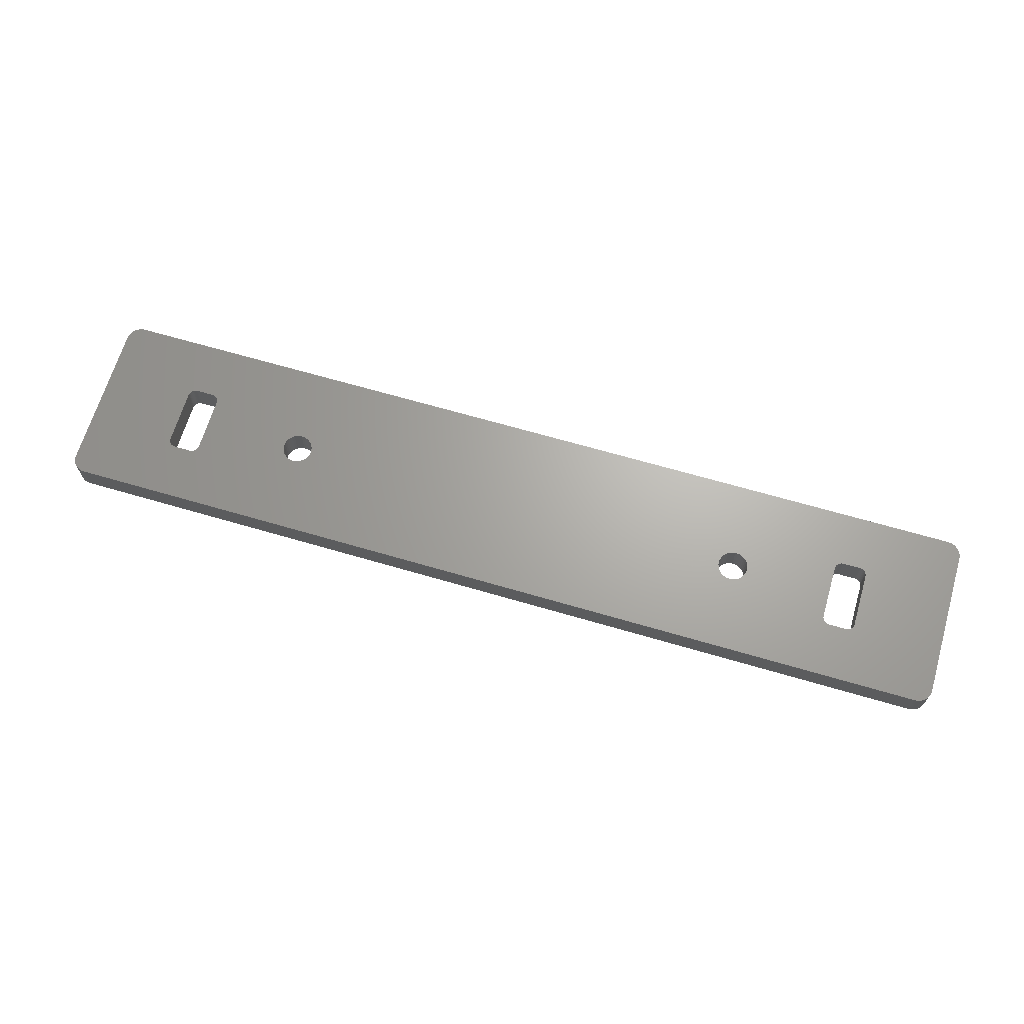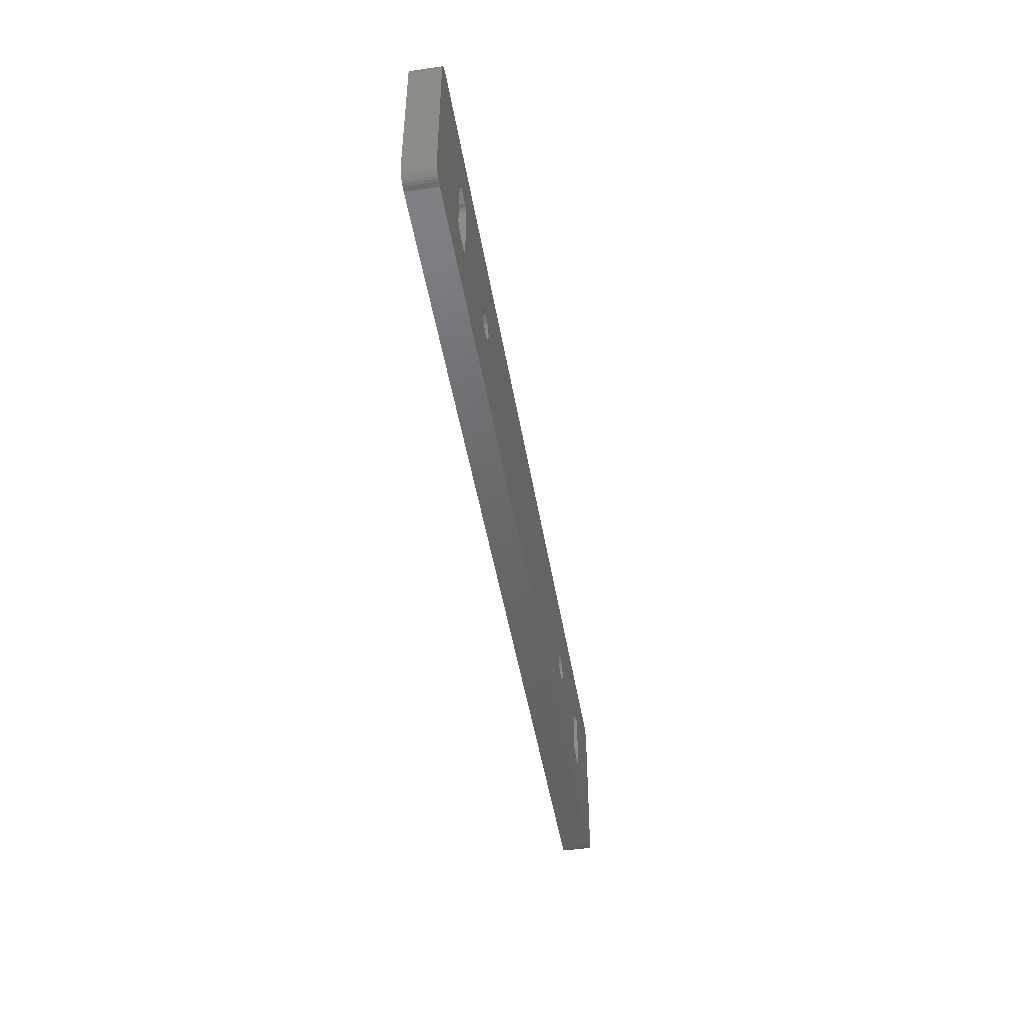
<metadata>
{"format":"stl","ext":"stl","renderer":"f3d","projection":"perspective","resolution":1024,"background":"white","views":[{"elev":66.6,"azim":16.4,"up":"+Z"},{"elev":-46.9,"azim":99.4,"up":"+Y"}]}
</metadata>
<code>
# stl→obj: 416 verts, 844 faces
v 22.52 -0.2535 3
v -23.81 1.488 3
v 22.59 -0.4997 3
v 22.69 -0.7316 3
v 23.21 -1.277 3
v 23.01 -1.126 3
v 22.83 -0.9423 3
v 24.68 -1.339 3
v 24.44 -1.434 3
v 45 -9 3
v -22.92 1.038 3
v 23.94 -1.499 3
v -23.11 1.206 3
v -23.32 1.339 3
v -22.55 0.3779 3
v -22.51 0.1272 3
v -23.56 1.434 3
v 23.68 -1.466 3
v 23.44 -1.392 3
v -34.26 2.75 3
v 22.69 0.7315 3
v 22.83 0.9423 3
v 23.01 1.126 3
v 23.21 1.277 3
v 23.44 1.392 3
v 23.68 1.466 3
v 23.94 1.499 3
v 46.5 7.5 3
v 24.19 1.488 3
v 24.44 1.434 3
v -22.76 0.84 3
v -22.63 0.6178 3
v 25.49 -0.1272 3
v 25.45 -0.378 3
v 34.77 -3.463 3
v -25.48 -0.2535 3
v -25.5 1.526e-05 3
v -25.48 0.2535 3
v -25.41 0.4997 3
v 34.29 2.982 3
v 34.34 3.09 3
v 25.45 0.3779 3
v -24.32 -1.466 3
v -24.56 -1.392 3
v -45 -9 3
v -24.79 -1.277 3
v -24.99 -1.126 3
v -25.31 0.7315 3
v -25.17 0.9423 3
v -24.99 1.126 3
v -24.32 1.466 3
v -24.06 1.499 3
v 25.37 -0.6179 3
v 25.24 -0.84 3
v -23.32 -1.339 3
v -23.56 -1.434 3
v -23.81 -1.488 3
v -24.06 -1.499 3
v -46.43 -7.964 3
v -46.34 -8.181 3
v -25.41 -0.4997 3
v -46.21 -8.382 3
v -24.79 1.277 3
v -24.56 1.392 3
v 22.5 1.526e-05 3
v 22.52 0.2535 3
v 22.59 0.4997 3
v 24.68 1.339 3
v 24.89 1.206 3
v 25.08 1.038 3
v 25.24 0.84 3
v 25.37 0.6178 3
v 25.08 -1.038 3
v 24.89 -1.206 3
v -25.17 -0.9423 3
v -25.31 -0.7316 3
v -45.23 -8.982 3
v -45.46 -8.927 3
v -45.68 -8.837 3
v -34.34 -3.091 3
v -34.29 -2.982 3
v -34.26 -2.867 3
v -34.26 2.867 3
v -34.29 2.982 3
v 45 9 3
v -34.34 3.09 3
v 25.5 1.526e-05 3
v 34.34 -3.091 3
v 34.29 -2.982 3
v 37.42 3.09 3
v 37.47 2.982 3
v -22.5 1.526e-05 3
v -22.51 -0.1272 3
v -22.55 -0.378 3
v -22.63 -0.6179 3
v -22.76 -0.84 3
v -22.92 -1.038 3
v -23.11 -1.206 3
v -46.06 -8.561 3
v -45.88 -8.714 3
v -34.26 -2.75 3
v 45.23 8.982 3
v 46.34 8.181 3
v 34.56 -3.357 3
v 34.47 -3.28 3
v 34.4 -3.191 3
v 24.19 -1.488 3
v -46.5 7.5 3
v -37.5 2.867 3
v -37.47 2.982 3
v -45 9 3
v -37.2 3.357 3
v -37.1 3.418 3
v -34.66 3.418 3
v -34.56 3.357 3
v 46.43 7.964 3
v 34.66 -3.418 3
v 34.4 3.191 3
v 34.47 3.28 3
v 34.56 3.357 3
v 35 3.5 3
v 36.75 3.5 3
v 36.87 3.491 3
v -34.4 -3.191 3
v -34.47 -3.28 3
v -34.56 -3.357 3
v -46.48 7.735 3
v -37.42 3.09 3
v -46.43 7.964 3
v -37.36 3.191 3
v -46.34 8.181 3
v -45.23 8.982 3
v -37.29 3.28 3
v -36.99 3.463 3
v -36.87 3.491 3
v -36.75 3.5 3
v -34.47 3.28 3
v -34.4 3.191 3
v 34.26 -2.867 3
v 34.26 -2.75 3
v 25.49 0.1272 3
v 34.26 2.75 3
v 34.26 2.867 3
v 34.66 3.418 3
v 34.77 3.463 3
v 34.89 3.491 3
v 36.99 3.463 3
v 37.1 3.418 3
v 37.2 3.357 3
v 37.29 3.28 3
v 37.36 3.191 3
v 37.5 2.867 3
v 37.51 2.75 3
v 46.5 -7.5 3
v 37.51 -2.75 3
v -37.47 -2.982 3
v -46.5 -7.5 3
v -37.42 -3.091 3
v -46.48 -7.735 3
v -37.36 -3.191 3
v -37.29 -3.28 3
v -37.2 -3.357 3
v -37.5 -2.867 3
v -37.51 -2.75 3
v -37.51 2.75 3
v -45.46 8.927 3
v -45.68 8.837 3
v -45.88 8.714 3
v -35 3.5 3
v -34.89 3.491 3
v -34.77 3.463 3
v 46.48 7.735 3
v 37.5 -2.867 3
v 37.47 -2.982 3
v 46.48 -7.735 3
v 37.42 -3.091 3
v 46.43 -7.964 3
v 37.36 -3.191 3
v 46.34 -8.181 3
v 45.23 -8.982 3
v 37.29 -3.28 3
v -46.06 8.561 3
v -46.21 8.382 3
v 46.06 8.561 3
v 45.88 8.714 3
v 46.21 8.382 3
v 45.68 8.837 3
v 45.46 8.927 3
v 45.46 -8.927 3
v 45.68 -8.837 3
v 45.88 -8.714 3
v 37.2 -3.357 3
v 37.1 -3.418 3
v 36.99 -3.463 3
v 46.06 -8.561 3
v 46.21 -8.382 3
v -35 -3.5 3
v -36.75 -3.5 3
v -36.87 -3.491 3
v 36.87 -3.491 3
v 36.75 -3.5 3
v 35 -3.5 3
v 34.89 -3.491 3
v -34.66 -3.418 3
v -34.77 -3.463 3
v -34.89 -3.491 3
v -36.99 -3.463 3
v -37.1 -3.418 3
v 22.52 -0.2535 0
v 22.59 -0.4997 0
v -45 -9 0
v 22.59 0.4997 0
v 22.52 0.2535 0
v 22.5 1.526e-05 0
v -25.5 1.526e-05 0
v -34.34 -3.091 0
v -34.29 -2.982 0
v -34.56 3.357 0
v -25.48 0.2535 0
v -34.47 3.28 0
v -34.4 3.191 0
v 22.69 -0.7316 0
v 22.83 -0.9423 0
v 23.01 -1.126 0
v -34.56 -3.357 0
v -34.47 -3.28 0
v -34.4 -3.191 0
v -34.26 2.867 0
v -34.29 2.982 0
v -34.34 3.09 0
v -25.48 -0.2535 0
v -25.41 -0.4997 0
v -34.77 -3.463 0
v -25.31 -0.7316 0
v -25.17 -0.9423 0
v 23.01 1.126 0
v 22.83 0.9423 0
v 22.69 0.7315 0
v -34.66 -3.418 0
v 45.88 -8.714 0
v 45.68 -8.837 0
v 23.44 -1.392 0
v 45.46 -8.927 0
v -34.26 -2.867 0
v -34.26 -2.75 0
v -34.26 2.75 0
v 23.94 -1.499 0
v 24.19 -1.488 0
v 46.06 -8.561 0
v 24.68 1.339 0
v 24.44 1.434 0
v 34.26 2.75 0
v 45.23 -8.982 0
v 45 -9 0
v 23.68 -1.466 0
v 23.68 1.466 0
v 23.44 1.392 0
v 23.21 1.277 0
v -24.32 1.466 0
v -24.56 1.392 0
v -45 9 0
v -24.79 1.277 0
v -24.99 1.126 0
v 23.21 -1.277 0
v -24.99 -1.126 0
v -24.79 -1.277 0
v -34.89 -3.491 0
v -24.56 -1.392 0
v -24.32 -1.466 0
v 24.19 1.488 0
v 23.94 1.499 0
v -46.43 7.964 0
v -46.34 8.181 0
v -25.41 0.4997 0
v -46.21 8.382 0
v -25.17 0.9423 0
v -25.31 0.7315 0
v -45.23 8.982 0
v -45.46 8.927 0
v -45.68 8.837 0
v -23.32 1.339 0
v -23.56 1.434 0
v 45 9 0
v -23.81 1.488 0
v -24.06 1.499 0
v -46.06 8.561 0
v -45.88 8.714 0
v -34.66 3.418 0
v -34.77 3.463 0
v -36.75 3.5 0
v -36.87 3.491 0
v -35 3.5 0
v -36.99 3.463 0
v -37.1 3.418 0
v -37.2 3.357 0
v -37.47 2.982 0
v -46.5 7.5 0
v -37.42 3.09 0
v -46.48 7.735 0
v -37.36 3.191 0
v -37.29 3.28 0
v 24.44 -1.434 0
v 24.68 -1.339 0
v 24.89 -1.206 0
v -23.11 -1.206 0
v -22.92 -1.038 0
v -22.76 -0.84 0
v -22.63 -0.6179 0
v -22.55 -0.378 0
v -37.5 2.867 0
v -37.51 2.75 0
v -46.5 -7.5 0
v -37.51 -2.75 0
v -34.89 3.491 0
v -37.2 -3.357 0
v -37.1 -3.418 0
v -36.75 -3.5 0
v -35 -3.5 0
v -22.51 -0.1272 0
v -22.5 1.526e-05 0
v -22.51 0.1272 0
v -37.5 -2.867 0
v -37.47 -2.982 0
v -46.48 -7.735 0
v -37.42 -3.091 0
v -46.43 -7.964 0
v -37.36 -3.191 0
v -46.34 -8.181 0
v -45.23 -8.982 0
v -37.29 -3.28 0
v -36.99 -3.463 0
v -36.87 -3.491 0
v 25.08 -1.038 0
v 25.24 -0.84 0
v 25.37 -0.6179 0
v 25.45 -0.378 0
v 25.49 -0.1272 0
v 25.5 1.526e-05 0
v 25.49 0.1272 0
v 25.45 0.3779 0
v 25.37 0.6178 0
v 25.24 0.84 0
v 25.08 1.038 0
v 24.89 1.206 0
v -22.55 0.3779 0
v -22.63 0.6178 0
v -22.76 0.84 0
v -22.92 1.038 0
v -23.11 1.206 0
v -45.46 -8.927 0
v -45.68 -8.837 0
v -45.88 -8.714 0
v -46.06 -8.561 0
v -46.21 -8.382 0
v 34.34 3.09 0
v 34.29 2.982 0
v 34.26 2.867 0
v 34.66 3.418 0
v 34.56 3.357 0
v -23.81 -1.488 0
v 34.47 3.28 0
v 34.4 3.191 0
v -24.06 -1.499 0
v 34.26 -2.867 0
v 34.29 -2.982 0
v 36.87 3.491 0
v 36.75 3.5 0
v 34.26 -2.75 0
v 37.36 3.191 0
v 46.34 8.181 0
v 46.43 7.964 0
v 37.2 3.357 0
v 37.1 3.418 0
v 36.99 3.463 0
v 37.42 -3.091 0
v 37.47 -2.982 0
v 46.5 -7.5 0
v 45.23 8.982 0
v 37.29 3.28 0
v -23.56 -1.434 0
v -23.32 -1.339 0
v 34.34 -3.091 0
v 34.4 -3.191 0
v 34.47 -3.28 0
v 37.2 -3.357 0
v 37.29 -3.28 0
v 37.36 -3.191 0
v 46.21 -8.382 0
v 46.48 -7.735 0
v 46.43 -7.964 0
v 46.34 -8.181 0
v 37.42 3.09 0
v 46.48 7.735 0
v 37.47 2.982 0
v 46.5 7.5 0
v 37.5 2.867 0
v 45.46 8.927 0
v 45.68 8.837 0
v 45.88 8.714 0
v 35 3.5 0
v 34.89 3.491 0
v 34.77 3.463 0
v 34.56 -3.357 0
v 34.66 -3.418 0
v 34.77 -3.463 0
v 34.89 -3.491 0
v 37.5 -2.867 0
v 37.51 -2.75 0
v 37.51 2.75 0
v 46.06 8.561 0
v 46.21 8.382 0
v 36.87 -3.491 0
v 36.99 -3.463 0
v 37.1 -3.418 0
v 35 -3.5 0
v 36.75 -3.5 0
f 1 2 3
f 3 2 4
f 5 6 2
f 2 6 7
f 2 7 4
f 8 9 10
f 11 12 13
f 13 12 14
f 12 15 16
f 14 12 17
f 17 12 18
f 17 18 2
f 2 18 19
f 2 19 5
f 20 21 22
f 22 23 20
f 20 23 24
f 20 24 25
f 26 27 28
f 28 27 29
f 28 29 30
f 11 31 12
f 12 31 32
f 12 32 15
f 33 34 35
f 36 37 20
f 20 37 38
f 20 38 39
f 40 41 42
f 43 44 45
f 45 44 46
f 45 46 47
f 39 48 20
f 20 48 49
f 20 49 50
f 51 52 20
f 20 52 2
f 53 54 10
f 55 56 10
f 10 56 57
f 10 57 45
f 45 57 58
f 45 58 43
f 59 60 61
f 61 60 62
f 50 63 20
f 20 63 64
f 20 64 51
f 1 65 2
f 2 65 66
f 2 66 20
f 20 66 67
f 20 67 21
f 30 68 28
f 28 68 69
f 28 69 70
f 70 71 28
f 28 71 72
f 28 72 42
f 54 73 10
f 10 73 74
f 10 74 8
f 47 75 45
f 45 75 76
f 45 76 77
f 77 76 61
f 77 61 78
f 78 61 79
f 80 61 81
f 81 61 82
f 25 26 20
f 20 26 28
f 20 28 83
f 83 28 84
f 85 86 84
f 87 88 89
f 28 90 91
f 92 93 10
f 93 94 10
f 10 94 95
f 10 95 96
f 96 97 10
f 10 97 98
f 10 98 55
f 62 99 61
f 61 99 100
f 61 100 79
f 36 20 61
f 61 20 101
f 61 101 82
f 102 85 103
f 104 105 87
f 87 105 106
f 87 106 88
f 9 107 10
f 10 107 12
f 10 12 92
f 92 12 16
f 108 109 110
f 111 112 113
f 114 115 85
f 103 85 116
f 33 35 87
f 87 35 117
f 87 117 104
f 41 118 42
f 42 118 119
f 42 119 120
f 121 122 28
f 28 122 123
f 80 124 61
f 61 124 125
f 61 125 126
f 108 110 127
f 127 110 128
f 127 128 129
f 129 128 130
f 129 130 131
f 132 130 111
f 111 130 133
f 111 133 112
f 113 134 111
f 111 134 135
f 111 135 136
f 115 137 85
f 85 137 138
f 85 138 86
f 89 139 87
f 87 139 140
f 87 140 141
f 141 140 142
f 141 142 42
f 42 142 143
f 42 143 40
f 120 144 42
f 42 144 145
f 42 145 28
f 28 145 146
f 28 146 121
f 123 147 28
f 28 147 148
f 28 148 149
f 149 150 28
f 28 150 151
f 28 151 90
f 91 152 28
f 28 152 153
f 28 153 154
f 154 153 155
f 156 157 158
f 158 157 159
f 158 159 160
f 160 159 59
f 160 59 161
f 161 59 162
f 156 163 157
f 157 163 164
f 157 164 108
f 108 164 165
f 108 165 109
f 132 166 130
f 130 166 167
f 130 167 168
f 136 169 111
f 111 169 170
f 111 170 85
f 85 170 171
f 85 171 114
f 84 28 85
f 85 28 172
f 85 172 116
f 155 173 154
f 154 173 174
f 154 174 175
f 175 174 176
f 175 176 177
f 177 176 178
f 177 178 179
f 180 178 10
f 10 178 181
f 168 182 130
f 130 182 183
f 130 183 131
f 184 185 186
f 186 185 187
f 186 187 103
f 103 187 188
f 103 188 102
f 180 189 178
f 178 189 190
f 178 190 191
f 181 192 10
f 10 192 193
f 10 193 194
f 191 195 178
f 178 195 196
f 178 196 179
f 197 198 59
f 59 198 199
f 194 200 10
f 10 200 201
f 10 201 202
f 202 203 10
f 10 203 35
f 10 35 53
f 53 35 34
f 126 204 61
f 61 204 205
f 61 205 59
f 59 205 206
f 59 206 197
f 199 207 59
f 59 207 208
f 59 208 162
f 209 210 211
f 212 213 211
f 211 213 214
f 211 214 209
f 215 216 217
f 218 219 220
f 220 219 221
f 210 222 211
f 211 222 223
f 211 223 224
f 225 226 215
f 215 226 227
f 215 227 216
f 228 229 219
f 219 229 230
f 219 230 221
f 231 232 233
f 233 232 234
f 233 234 235
f 236 237 211
f 211 237 238
f 211 238 212
f 231 233 215
f 215 233 239
f 215 239 225
f 240 241 242
f 242 241 243
f 217 244 215
f 215 244 245
f 215 245 219
f 219 245 246
f 219 246 228
f 247 248 249
f 250 251 252
f 253 254 211
f 240 242 249
f 249 242 255
f 249 255 247
f 256 257 211
f 211 257 258
f 211 258 236
f 259 260 261
f 261 260 262
f 261 262 263
f 224 264 211
f 211 264 242
f 211 242 253
f 253 242 243
f 235 265 233
f 233 265 266
f 233 266 267
f 267 266 268
f 267 268 269
f 251 270 252
f 252 270 271
f 252 271 267
f 272 273 274
f 274 273 275
f 263 276 261
f 261 276 277
f 261 277 278
f 278 277 274
f 278 274 279
f 279 274 280
f 281 282 283
f 283 282 284
f 283 284 261
f 261 284 285
f 261 285 259
f 275 286 274
f 274 286 287
f 274 287 280
f 218 288 219
f 219 288 289
f 219 289 274
f 290 291 272
f 290 272 292
f 291 293 272
f 272 293 294
f 272 294 295
f 296 297 298
f 298 297 299
f 298 299 300
f 300 299 272
f 300 272 301
f 301 272 295
f 248 302 249
f 249 302 303
f 249 303 304
f 283 305 306
f 306 307 283
f 283 307 308
f 283 308 309
f 296 310 297
f 297 310 311
f 297 311 312
f 312 311 313
f 274 289 272
f 272 289 314
f 272 314 292
f 211 315 316
f 317 318 211
f 211 318 267
f 211 267 256
f 256 267 271
f 309 319 283
f 283 319 320
f 283 320 321
f 313 322 312
f 312 322 323
f 312 323 324
f 324 323 325
f 324 325 326
f 326 325 327
f 326 327 328
f 329 327 211
f 211 327 330
f 211 330 315
f 316 331 211
f 211 331 332
f 211 332 317
f 304 333 249
f 249 333 334
f 249 334 335
f 336 337 252
f 252 337 338
f 252 338 339
f 339 340 252
f 252 340 341
f 252 341 342
f 342 343 252
f 252 343 344
f 252 344 250
f 321 345 283
f 283 345 346
f 283 346 347
f 347 348 283
f 283 348 349
f 283 349 281
f 329 350 327
f 327 350 351
f 327 351 352
f 352 353 327
f 327 353 354
f 327 354 328
f 355 356 267
f 267 356 357
f 267 357 252
f 358 359 360
f 360 359 361
f 360 361 362
f 269 363 267
f 267 363 360
f 267 360 355
f 355 360 362
f 335 364 365
f 283 366 367
f 336 252 335
f 335 252 368
f 335 368 364
f 369 370 371
f 372 373 283
f 283 373 374
f 283 374 366
f 375 376 377
f 378 369 283
f 283 369 379
f 283 379 372
f 360 380 283
f 283 380 381
f 283 381 305
f 365 382 335
f 335 382 383
f 335 383 384
f 385 386 249
f 249 386 387
f 249 387 388
f 377 389 375
f 375 389 390
f 375 390 387
f 387 390 391
f 387 391 388
f 369 371 392
f 392 371 393
f 392 393 394
f 394 393 395
f 394 395 396
f 378 397 369
f 369 397 398
f 369 398 399
f 367 400 283
f 283 400 401
f 283 401 360
f 360 401 402
f 360 402 358
f 384 403 335
f 335 403 404
f 335 404 249
f 249 404 405
f 249 405 406
f 376 407 377
f 377 407 408
f 377 408 395
f 395 408 409
f 395 409 396
f 399 410 369
f 369 410 411
f 369 411 370
f 412 413 249
f 249 413 414
f 249 414 385
f 406 415 249
f 249 415 416
f 249 416 412
f 111 261 278
f 111 278 132
f 132 278 279
f 132 279 166
f 166 279 280
f 166 280 167
f 167 280 287
f 167 287 168
f 168 287 286
f 168 286 182
f 182 286 275
f 182 275 183
f 183 275 273
f 183 273 131
f 131 273 272
f 131 272 129
f 129 272 299
f 129 299 127
f 127 299 297
f 127 297 108
f 157 108 312
f 312 108 297
f 157 312 324
f 157 324 159
f 159 324 326
f 159 326 59
f 59 326 328
f 59 328 60
f 60 328 354
f 60 354 62
f 62 354 353
f 62 353 99
f 99 353 352
f 99 352 100
f 100 352 351
f 100 351 79
f 79 351 350
f 79 350 78
f 78 350 329
f 78 329 77
f 77 329 211
f 77 211 45
f 10 45 254
f 254 45 211
f 10 254 253
f 10 253 180
f 180 253 243
f 180 243 189
f 189 243 241
f 189 241 190
f 190 241 240
f 190 240 191
f 191 240 249
f 191 249 195
f 195 249 388
f 195 388 196
f 196 388 391
f 196 391 179
f 179 391 390
f 179 390 177
f 177 390 389
f 177 389 175
f 175 389 377
f 175 377 154
f 28 154 395
f 395 154 377
f 28 395 393
f 28 393 172
f 172 393 371
f 172 371 116
f 116 371 370
f 116 370 103
f 103 370 411
f 103 411 186
f 186 411 410
f 186 410 184
f 184 410 399
f 184 399 185
f 185 399 398
f 185 398 187
f 187 398 397
f 187 397 188
f 188 397 378
f 188 378 102
f 102 378 283
f 102 283 85
f 111 85 261
f 261 85 283
f 93 92 320
f 320 92 321
f 320 319 93
f 93 319 309
f 93 309 94
f 94 309 308
f 94 308 95
f 95 308 307
f 95 307 96
f 96 307 306
f 96 306 97
f 97 306 305
f 97 305 98
f 98 305 381
f 98 381 55
f 55 381 380
f 55 380 56
f 56 380 360
f 56 360 57
f 57 360 363
f 57 363 58
f 58 363 269
f 58 269 43
f 43 269 268
f 43 268 44
f 44 268 266
f 44 266 46
f 46 266 265
f 46 265 47
f 47 265 235
f 47 235 75
f 75 235 234
f 75 234 76
f 76 234 232
f 76 232 61
f 61 232 231
f 61 231 36
f 36 231 215
f 36 215 37
f 37 215 219
f 37 219 38
f 38 219 274
f 38 274 39
f 39 274 277
f 39 277 48
f 48 277 276
f 48 276 49
f 49 276 263
f 49 263 50
f 50 263 262
f 50 262 63
f 63 262 260
f 63 260 64
f 64 260 259
f 64 259 51
f 51 259 285
f 51 285 52
f 52 285 284
f 52 284 2
f 2 284 282
f 2 282 17
f 17 282 281
f 17 281 14
f 14 281 349
f 14 349 13
f 13 349 348
f 13 348 11
f 11 348 347
f 11 347 31
f 31 347 346
f 31 346 32
f 32 346 345
f 32 345 15
f 15 345 321
f 15 321 16
f 16 321 92
f 33 87 338
f 338 87 339
f 338 337 33
f 33 337 336
f 33 336 34
f 34 336 335
f 34 335 53
f 53 335 334
f 53 334 54
f 54 334 333
f 54 333 73
f 73 333 304
f 73 304 74
f 74 304 303
f 74 303 8
f 8 303 302
f 8 302 9
f 9 302 248
f 9 248 107
f 107 248 247
f 107 247 12
f 12 247 255
f 12 255 18
f 18 255 242
f 18 242 19
f 19 242 264
f 19 264 5
f 5 264 224
f 5 224 6
f 6 224 223
f 6 223 7
f 7 223 222
f 7 222 4
f 4 222 210
f 4 210 3
f 3 210 209
f 3 209 1
f 1 209 214
f 1 214 65
f 65 214 213
f 65 213 66
f 66 213 212
f 66 212 67
f 67 212 238
f 67 238 21
f 21 238 237
f 21 237 22
f 22 237 236
f 22 236 23
f 23 236 258
f 23 258 24
f 24 258 257
f 24 257 25
f 25 257 256
f 25 256 26
f 26 256 271
f 26 271 27
f 27 271 270
f 27 270 29
f 29 270 251
f 29 251 30
f 30 251 250
f 30 250 68
f 68 250 344
f 68 344 69
f 69 344 343
f 69 343 70
f 70 343 342
f 70 342 71
f 71 342 341
f 71 341 72
f 72 341 340
f 72 340 42
f 42 340 339
f 42 339 141
f 141 339 87
f 165 311 310
f 165 310 109
f 109 310 296
f 109 296 110
f 110 296 298
f 110 298 128
f 128 298 300
f 128 300 130
f 130 300 301
f 130 301 133
f 133 301 295
f 133 295 112
f 112 295 294
f 112 294 113
f 113 294 293
f 113 293 134
f 134 293 291
f 134 291 135
f 135 291 290
f 135 290 136
f 165 164 311
f 311 164 313
f 198 317 332
f 198 332 199
f 199 332 331
f 199 331 207
f 207 331 316
f 207 316 208
f 208 316 315
f 208 315 162
f 162 315 330
f 162 330 161
f 161 330 327
f 161 327 160
f 160 327 325
f 160 325 158
f 158 325 323
f 158 323 156
f 156 323 322
f 156 322 163
f 163 322 313
f 163 313 164
f 198 197 317
f 317 197 318
f 101 245 244
f 101 244 82
f 82 244 217
f 82 217 81
f 81 217 216
f 81 216 80
f 80 216 227
f 80 227 124
f 124 227 226
f 124 226 125
f 125 226 225
f 125 225 126
f 126 225 239
f 126 239 204
f 204 239 233
f 204 233 205
f 205 233 267
f 205 267 206
f 206 267 318
f 206 318 197
f 101 20 245
f 245 20 246
f 169 292 314
f 169 314 170
f 170 314 289
f 170 289 171
f 171 289 288
f 171 288 114
f 114 288 218
f 114 218 115
f 115 218 220
f 115 220 137
f 137 220 221
f 137 221 138
f 138 221 230
f 138 230 86
f 86 230 229
f 86 229 84
f 84 229 228
f 84 228 83
f 83 228 246
f 83 246 20
f 169 136 292
f 292 136 290
f 142 252 357
f 142 357 143
f 143 357 356
f 143 356 40
f 40 356 355
f 40 355 41
f 41 355 362
f 41 362 118
f 118 362 361
f 118 361 119
f 119 361 359
f 119 359 120
f 120 359 358
f 120 358 144
f 144 358 402
f 144 402 145
f 145 402 401
f 145 401 146
f 146 401 400
f 146 400 121
f 142 140 252
f 252 140 368
f 202 415 406
f 202 406 203
f 203 406 405
f 203 405 35
f 35 405 404
f 35 404 117
f 117 404 403
f 117 403 104
f 104 403 384
f 104 384 105
f 105 384 383
f 105 383 106
f 106 383 382
f 106 382 88
f 88 382 365
f 88 365 89
f 89 365 364
f 89 364 139
f 139 364 368
f 139 368 140
f 202 201 415
f 415 201 416
f 155 408 407
f 155 407 173
f 173 407 376
f 173 376 174
f 174 376 375
f 174 375 176
f 176 375 387
f 176 387 178
f 178 387 386
f 178 386 181
f 181 386 385
f 181 385 192
f 192 385 414
f 192 414 193
f 193 414 413
f 193 413 194
f 194 413 412
f 194 412 200
f 200 412 416
f 200 416 201
f 155 153 408
f 408 153 409
f 122 367 366
f 122 366 123
f 123 366 374
f 123 374 147
f 147 374 373
f 147 373 148
f 148 373 372
f 148 372 149
f 149 372 379
f 149 379 150
f 150 379 369
f 150 369 151
f 151 369 392
f 151 392 90
f 90 392 394
f 90 394 91
f 91 394 396
f 91 396 152
f 152 396 409
f 152 409 153
f 122 121 367
f 367 121 400

</code>
